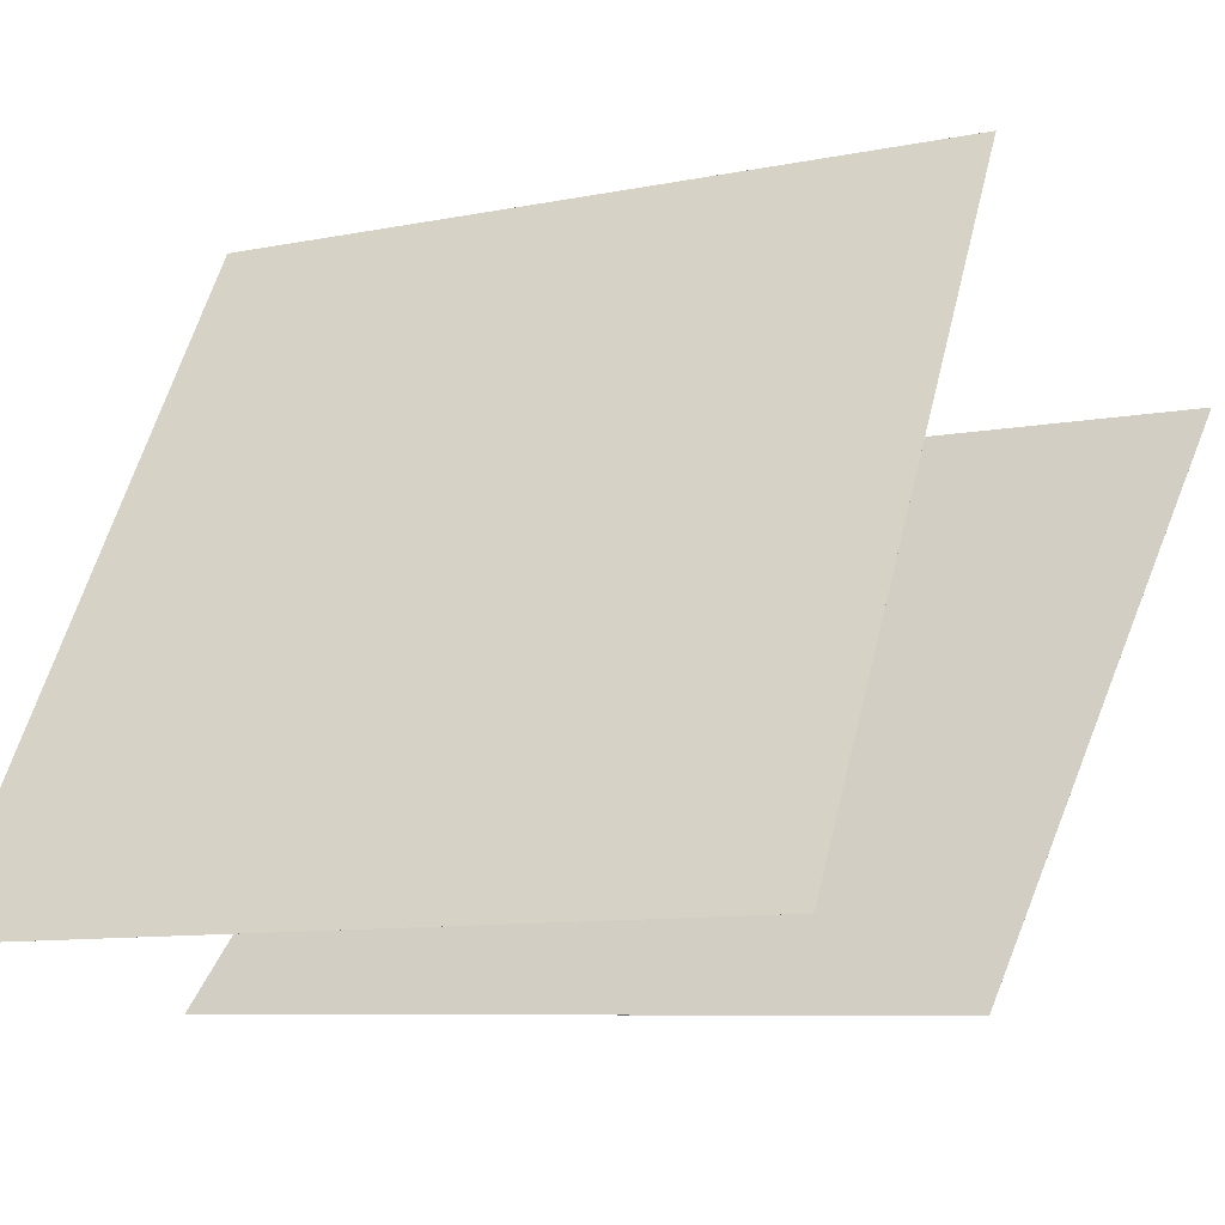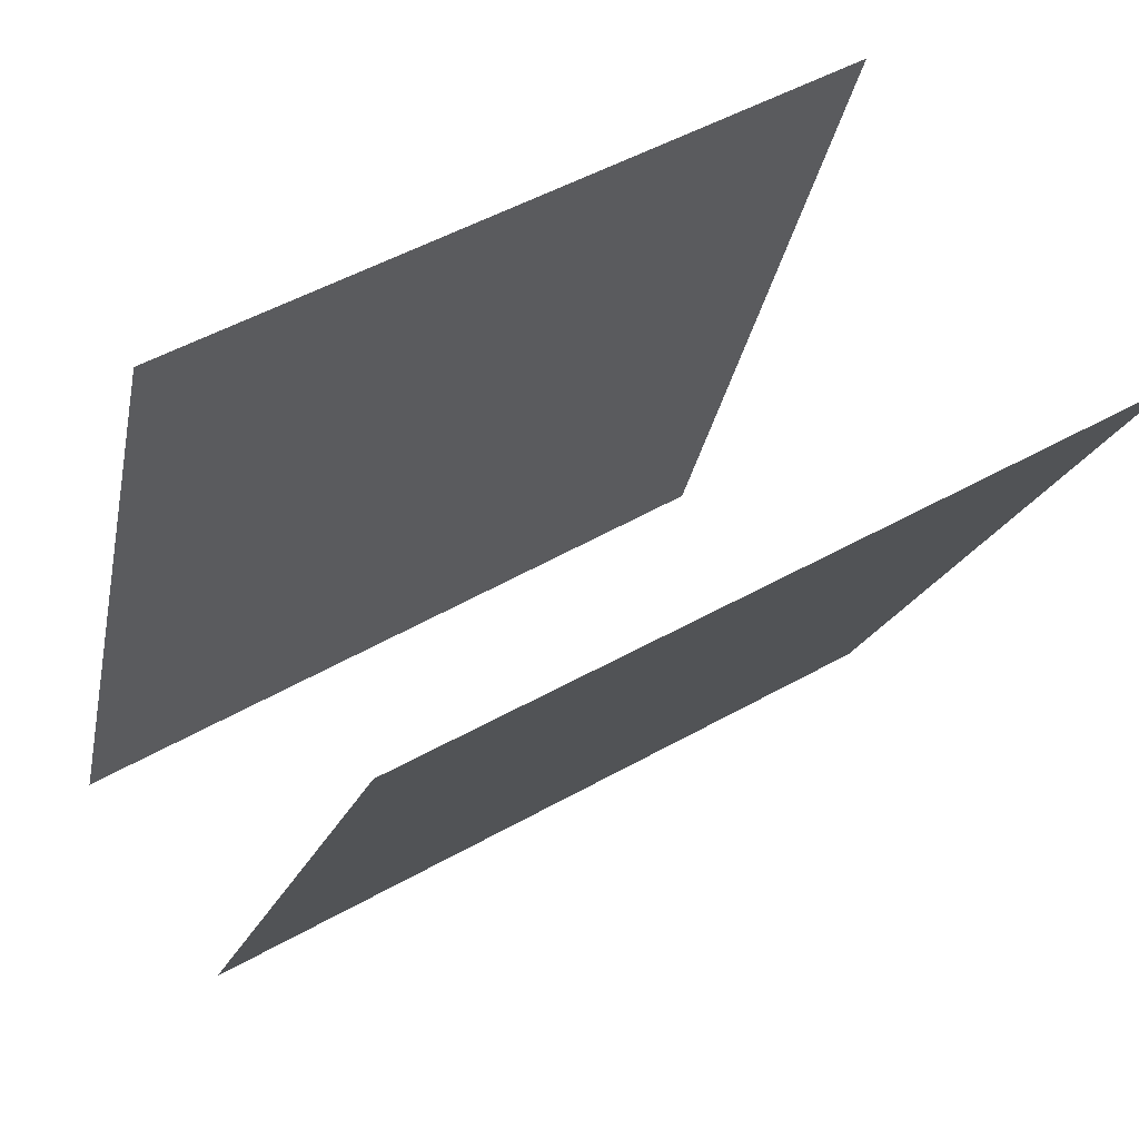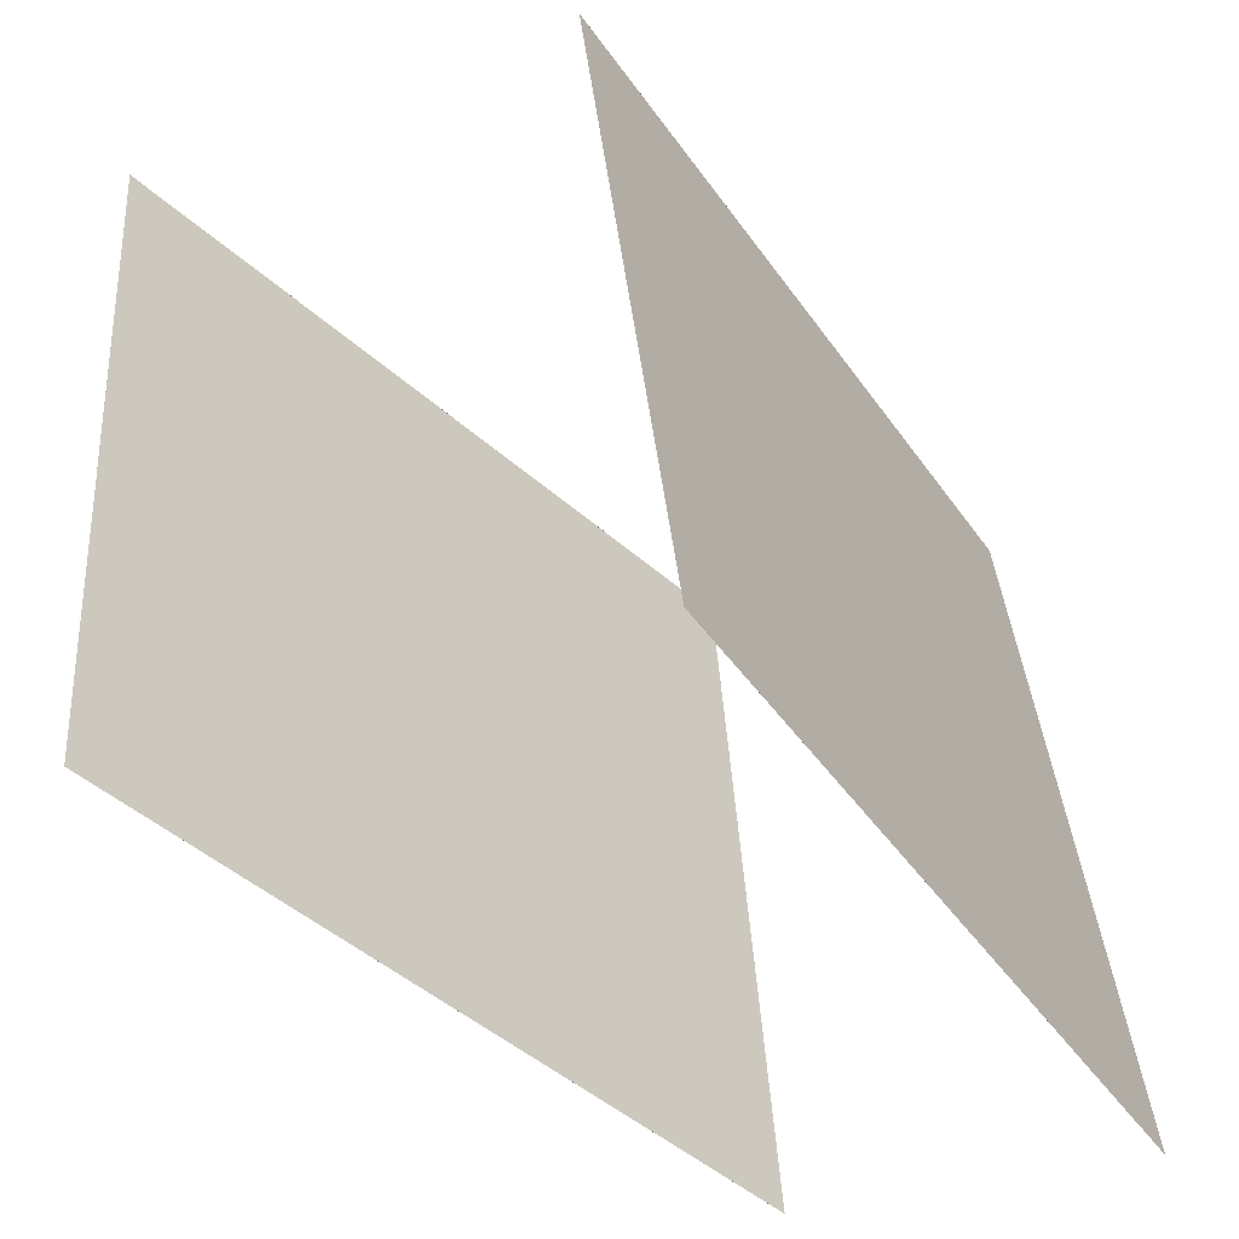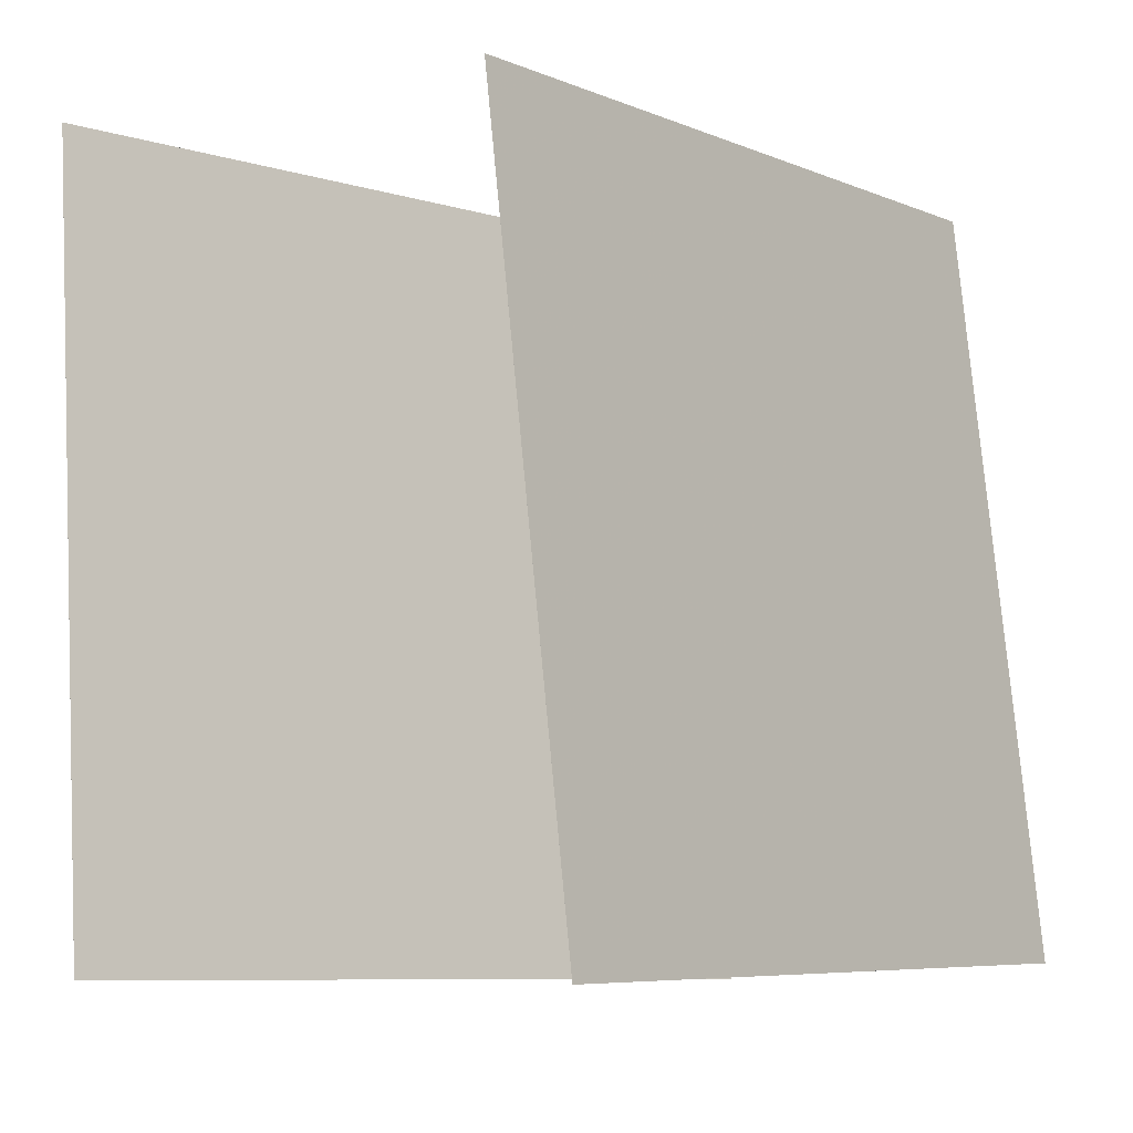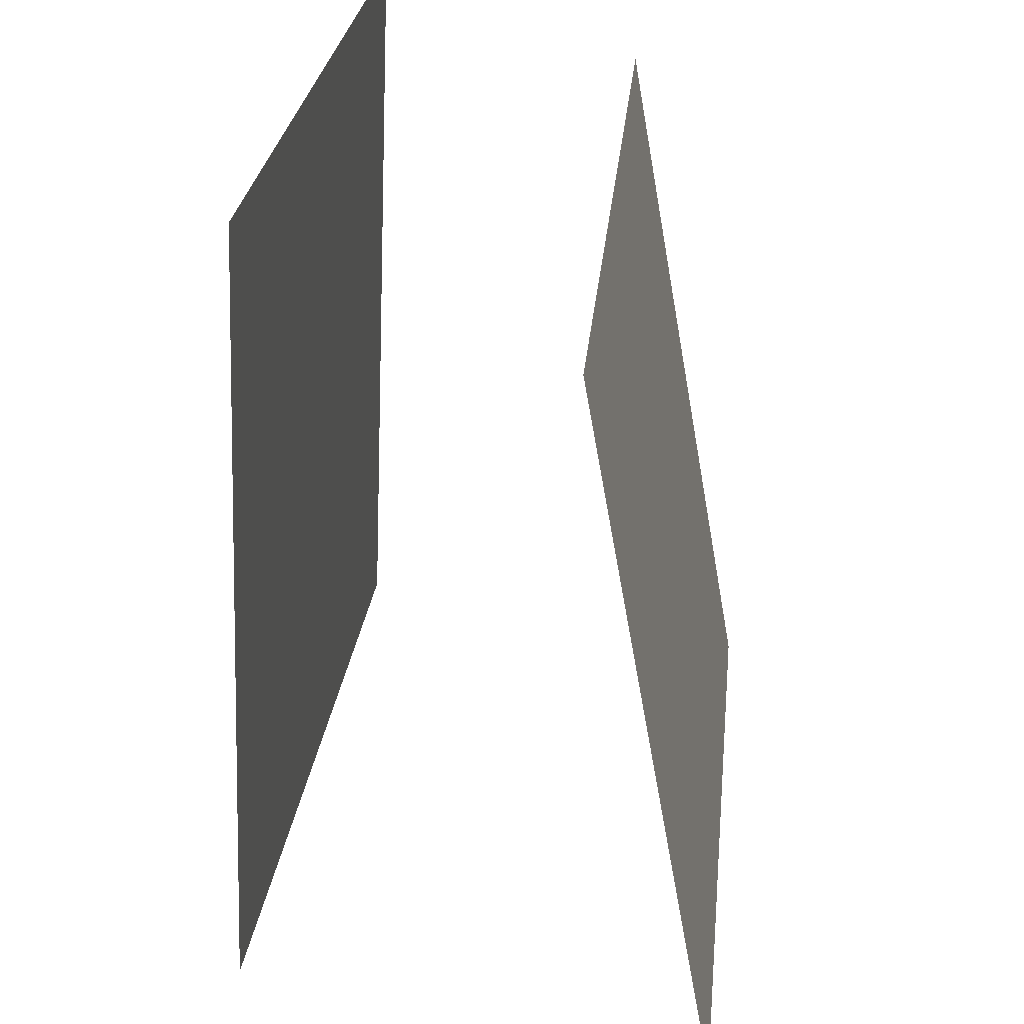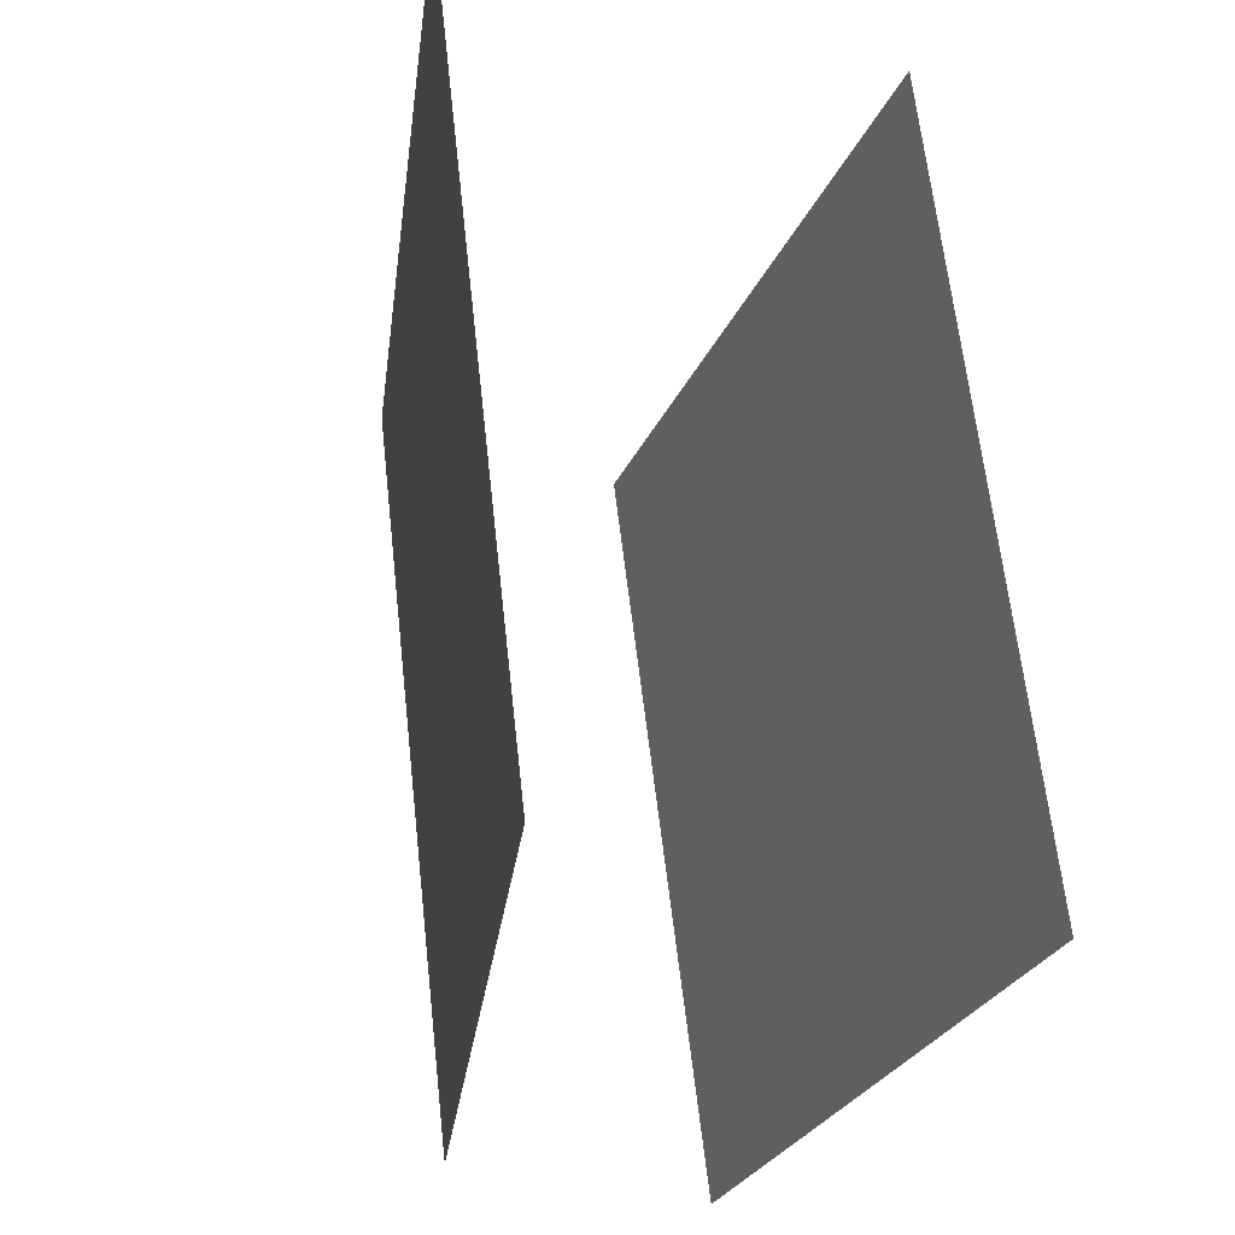
<metadata>
{"format":"obj","ext":"obj","renderer":"f3d","projection":"perspective","resolution":1024,"background":"white","views":[{"elev":-16.5,"azim":-55.7,"up":"+Y"},{"elev":37.9,"azim":61.1,"up":"+Y"},{"elev":-43.6,"azim":-171.6,"up":"+Z"},{"elev":-5.8,"azim":-166.0,"up":"+Z"},{"elev":-62.6,"azim":-25.9,"up":"+Z"},{"elev":-25.7,"azim":137.3,"up":"+Z"}]}
</metadata>
<code>
v 0.4514 0.3893 -0.5229
v 0.4513 0.3893 -0.5229
v 0.5208 0.3078 0.4706
v 0.5208 0.3078 0.4706
v -0.1329 -0.4192 -0.5483
v -0.1329 -0.4192 -0.5483
v -0.06344 -0.5007 0.4451
v -0.06347 -0.5007 0.4451
f 1.0 7.0 5.0
f 1.0 3.0 7.0
f 1.0 4.0 3.0
f 1.0 2.0 4.0
f 3.0 8.0 7.0
f 3.0 4.0 8.0
f 5.0 7.0 8.0
f 5.0 8.0 6.0
f 1.0 5.0 6.0
f 1.0 6.0 2.0
f 2.0 6.0 8.0
f 2.0 8.0 4.0
v -0.5477 -0.4035 -0.5235
v -0.436 -0.4607 0.4675
v -0.1457 0.5098 -0.516
v -0.03409 0.4526 0.475
v -0.5477 -0.4035 -0.5235
v -0.436 -0.4607 0.4675
v -0.1457 0.5098 -0.516
v -0.03407 0.4526 0.475
f 9.0 15.0 13.0
f 9.0 11.0 15.0
f 9.0 12.0 11.0
f 9.0 10.0 12.0
f 11.0 16.0 15.0
f 11.0 12.0 16.0
f 13.0 15.0 16.0
f 13.0 16.0 14.0
f 9.0 13.0 14.0
f 9.0 14.0 10.0
f 10.0 14.0 16.0
f 10.0 16.0 12.0

</code>
